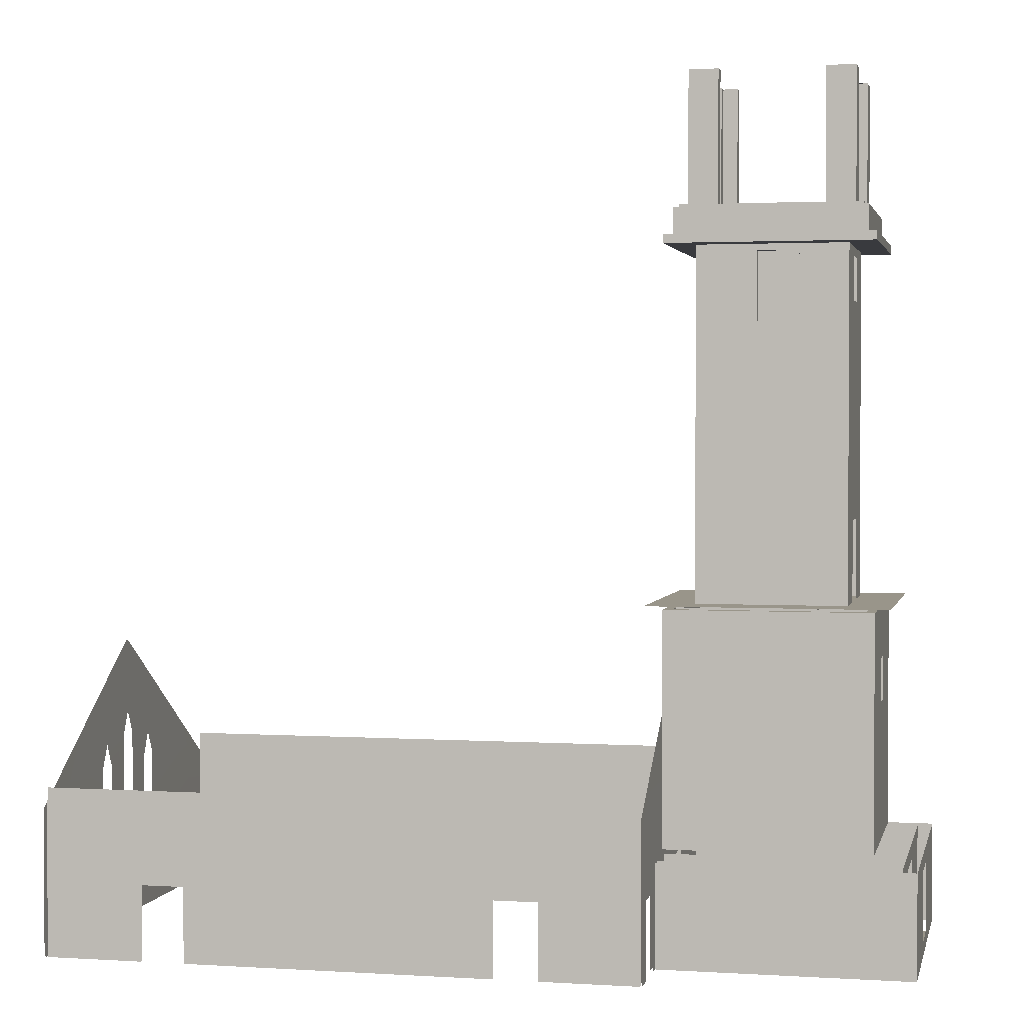
<metadata>
{"format":"obj","ext":"obj","renderer":"f3d","projection":"perspective","resolution":1024,"background":"white","views":[{"elev":2.0,"azim":12.5,"up":"+Z"}]}
</metadata>
<code>
g christmas_town_night2_chapel_stoneborder
v -37.54 5.45 -2.293
v -37.54 2.45 -1.993
v -37.54 2.45 -2.293
v -37.54 5.45 -1.993
v -39.63 6.588 21.82
v -39.63 7.088 27.32
v -39.63 6.588 27.32
v -39.63 7.088 21.82
v -38.63 6.088 21.82
v -39.13 6.088 27.32
v -38.63 6.088 27.32
v -39.13 6.088 21.82
v -39.13 7.088 21.82
v -39.63 7.088 27.32
v -39.63 7.088 21.82
v -39.13 7.088 27.32
v -38.63 7.088 27.32
v -38.63 7.088 21.82
v -39.13 6.588 27.32
v -39.63 6.588 21.82
v -39.63 6.588 27.32
v -39.13 6.575 21.82
v -39.13 6.575 21.82
v -39.13 6.088 27.32
v -39.13 6.088 21.82
v -39.13 6.588 27.32
v -38.63 6.588 27.32
v -38.63 6.088 21.82
v -38.63 6.088 27.32
v -38.63 6.588 21.82
v -38.63 7.088 21.82
v -38.63 7.088 27.32
v -43.7 1.99 21.82
v -44.2 1.49 21.82
v -43.7 1.49 21.82
v -44.2 1.99 21.82
v -43.2 1.49 21.82
v -43.2 1.99 21.82
v -43.7 2.49 21.82
v -44.2 2.49 21.82
v -43.7 1.99 27.32
v -44.2 1.49 27.32
v -44.2 1.99 27.32
v -43.7 1.49 27.32
v -43.2 1.99 27.32
v -43.2 1.49 27.32
v -44.2 2.49 27.32
v -43.7 2.49 27.32
v -43.2 1.99 21.82
v -43.2 1.49 27.32
v -43.2 1.99 27.32
v -43.2 1.49 21.82
v -44.2 2.49 21.82
v -43.7 2.49 27.32
v -44.2 2.49 27.32
v -43.7 2.49 21.82
v -43.7 1.49 21.82
v -43.2 1.49 27.32
v -43.2 1.49 21.82
v -43.7 1.49 27.32
v -44.2 1.49 27.32
v -44.2 1.49 21.82
v -43.7 1.99 27.32
v -43.2 1.99 21.82
v -43.2 1.99 27.32
v -43.7 1.99 21.82
v -43.7 1.99 21.82
v -43.7 2.49 27.32
v -43.7 2.49 21.82
v -43.7 1.99 27.32
v -44.2 1.99 27.32
v -44.2 2.49 21.82
v -44.2 2.49 27.32
v -44.2 1.99 21.82
v -44.2 1.49 21.82
v -44.2 1.49 27.32
v -43.7 6.533 21.82
v -44.2 7.033 21.82
v -44.2 6.533 21.82
v -43.7 7.033 21.82
v -43.2 7.033 21.82
v -43.2 6.533 21.82
v -43.7 6.033 21.82
v -44.2 6.033 21.82
v -43.7 6.533 27.32
v -44.2 7.033 27.32
v -43.7 7.033 27.32
v -44.2 6.533 27.32
v -43.2 6.533 27.32
v -43.2 7.033 27.32
v -44.2 6.033 27.32
v -43.7 6.033 27.32
v -43.2 6.533 21.82
v -43.2 7.033 27.32
v -43.2 7.033 21.82
v -43.2 6.533 27.32
v -44.2 6.033 21.82
v -43.7 6.033 27.32
v -43.7 6.033 21.82
v -44.2 6.033 27.32
v -43.7 7.033 21.82
v -44.2 7.033 27.32
v -44.2 7.033 21.82
v -43.7 7.033 27.32
v -43.2 7.033 27.32
v -43.2 7.033 21.82
v -43.7 6.533 27.32
v -43.2 6.533 21.82
v -43.7 6.533 21.82
v -43.2 6.533 27.32
v -43.7 6.533 21.82
v -43.7 6.033 27.32
v -43.7 6.533 27.32
v -43.7 6.033 21.82
v -44.2 6.533 27.32
v -44.2 7.033 21.82
v -44.2 7.033 27.32
v -44.2 6.533 21.82
v -44.2 6.033 21.82
v -44.2 6.033 27.32
v -39.12 6.592 21.83
v -38.65 7.023 21.83
v -39.15 7.023 21.83
v -38.65 6.523 21.83
v -39.65 7.023 21.83
v -39.65 6.605 21.83
v -39.12 6.023 21.83
v -38.65 6.023 21.83
v -39.15 6.523 27.32
v -38.65 7.023 27.32
v -38.65 6.523 27.32
v -39.15 7.023 27.32
v -39.65 6.523 27.32
v -39.65 7.023 27.32
v -38.65 6.023 27.32
v -39.15 6.023 27.32
v -39.15 1.99 21.82
v -38.65 1.49 21.82
v -38.65 1.99 21.82
v -39.15 1.49 21.82
v -39.65 1.49 21.82
v -39.65 1.99 21.82
v -39.15 2.49 21.82
v -38.65 2.49 21.82
v -39.15 1.99 27.32
v -38.65 1.49 27.32
v -39.15 1.49 27.32
v -38.65 1.99 27.32
v -39.65 1.99 27.32
v -39.65 1.49 27.32
v -38.65 2.49 27.32
v -39.15 2.49 27.32
v -39.65 1.99 21.82
v -39.65 1.49 27.32
v -39.65 1.49 21.82
v -39.65 1.99 27.32
v -38.65 2.49 21.82
v -39.15 2.49 27.32
v -39.15 2.49 21.82
v -38.65 2.49 27.32
v -39.15 1.49 21.82
v -38.65 1.49 27.32
v -38.65 1.49 21.82
v -39.15 1.49 27.32
v -39.65 1.49 27.32
v -39.65 1.49 21.82
v -39.15 1.99 27.32
v -39.65 1.99 21.82
v -39.15 1.99 21.82
v -39.65 1.99 27.32
v -39.15 1.99 21.82
v -39.15 2.49 27.32
v -39.15 1.99 27.32
v -39.15 2.49 21.82
v -38.65 1.99 27.32
v -38.65 1.49 21.82
v -38.65 1.49 27.32
v -38.65 1.99 21.82
v -38.65 2.49 21.82
v -38.65 2.49 27.32
v -38.2 1.038 21.83
v -38.2 7.484 22.73
v -38.2 7.484 21.83
v -38.2 1.038 22.73
v -38.2 7.484 21.83
v -44.65 7.484 22.73
v -44.65 7.484 21.83
v -38.2 7.484 22.73
v -44.65 7.484 21.83
v -44.65 1.038 22.73
v -44.65 1.038 21.83
v -44.65 7.484 22.73
v -44.65 1.038 21.83
v -38.2 1.038 22.73
v -38.2 1.038 21.83
v -44.65 1.038 22.73
v -37.91 0.7445 21.53
v -37.91 7.777 21.83
v -37.91 7.777 21.53
v -37.91 0.7445 21.83
v -37.91 7.777 21.53
v -44.94 7.777 21.83
v -44.94 7.777 21.53
v -37.91 7.777 21.83
v -44.94 7.777 21.53
v -44.94 0.7445 21.83
v -44.94 0.7445 21.53
v -44.94 7.777 21.83
v -44.94 0.7445 21.53
v -37.91 0.7445 21.83
v -37.91 0.7445 21.53
v -44.94 0.7445 21.83
v -44.65 7.484 22.73
v -44.41 1.272 22.73
v -44.65 1.038 22.73
v -44.41 7.25 22.73
v -38.2 7.484 22.73
v -38.43 7.25 22.73
v -38.2 1.038 22.73
v -38.43 1.272 22.73
v -39.14 4.582 21.83
v -44.24 1.447 21.83
v -42.62 4.582 21.83
v -38.61 1.447 21.83
v -44.24 7.074 21.83
v -42.62 6.569 21.83
v -38.61 7.074 21.83
v -39.14 6.569 21.83
v -42.62 6.569 21.53
v -44.94 0.7445 21.53
v -42.62 4.582 21.53
v -44.94 7.777 21.53
v -39.14 6.569 21.53
v -37.91 7.777 21.53
v -39.14 4.582 21.53
v -37.91 0.7445 21.53
v -39.14 4.582 21.83
v -42.62 4.582 21.53
v -39.14 4.582 21.53
v -42.62 4.582 21.83
v -39.14 4.582 21.53
v -39.14 6.569 21.83
v -39.14 4.582 21.83
v -39.14 6.569 21.53
v -42.62 4.582 21.83
v -42.62 6.569 21.53
v -42.62 4.582 21.53
v -42.62 6.569 21.83
v -42.62 6.569 21.53
v -39.14 6.569 21.83
v -39.14 6.569 21.53
v -42.62 6.569 21.83
v -44.98 1.112 -1.807
v -36.92 1.112 1.193
v -45 1.112 1.193
v -36.92 1.112 -1.807
v -44.62 1.909 9.393
v -38.22 1.909 5.353
v -38.22 1.909 9.393
v -44.62 1.909 5.353
v -44.92 7.761 9.393
v -37.92 7.761 1.393
v -37.92 7.761 9.393
v -44.92 7.761 1.393
v -37.92 0.7608 9.393
v -44.92 0.7608 1.393
v -44.92 0.7608 9.393
v -37.92 0.7608 1.393
v -44.62 1.061 9.393
v -38.22 1.061 1.393
v -38.22 1.061 9.393
v -44.62 1.061 1.393
v -38.22 7.461 9.393
v -44.62 7.461 1.393
v -44.62 7.461 9.393
v -38.22 7.461 1.393
v -44.92 0.7608 9.393
v -44.92 7.761 1.393
v -44.92 7.761 9.393
v -44.92 0.7608 1.393
v -44.62 7.461 9.393
v -44.62 1.061 5.353
v -44.62 1.061 9.393
v -44.62 1.061 1.393
v -44.62 7.461 1.393
v -37.92 3.697 7.634
v -37.92 7.761 9.393
v -37.92 4.997 7.634
v -37.92 0.7608 9.393
v -37.92 4.997 6.134
v -37.92 7.761 1.393
v -37.92 3.697 6.134
v -37.92 0.7608 1.393
v -38.22 1.061 9.393
v -38.22 3.697 6.134
v -38.22 3.697 7.634
v -38.22 1.061 1.393
v -38.22 4.997 7.634
v -38.22 7.461 9.393
v -38.22 4.997 6.134
v -38.22 7.461 1.393
v -45.01 -2.594 0.3067
v -45.01 -1.094 0.3067
v -45.01 -3.152 2.813
v -45.02 -3.16 -2.306
v -45.02 -2.594 -2.306
v -45.01 3.583 0.7309
v -45.02 -1.094 -2.305
v -45.02 3.583 -1.769
v -45.02 9.643 -2.305
v -45.02 5.083 -1.769
v -45.01 9.643 0.3067
v -45.01 5.083 0.7309
v -45.01 11.72 2.813
v -45.02 4.282 7.832
v -45.01 11.14 0.3067
v -45.02 11.14 -2.248
v -45.02 11.72 -2.248
v -44.9 4.282 7.715
v -44.92 11.85 2.691
v -44.92 -3.284 2.691
v -44.91 3.583 0.7309
v -44.91 -1.094 0.3067
v -44.91 3.583 -1.769
v -44.91 -1.094 -2.307
v -44.91 5.083 -1.769
v -44.91 9.643 -2.307
v -44.91 5.083 0.7309
v -44.91 9.643 0.3067
v -44.91 -2.594 0.3067
v -44.91 -2.594 -2.306
v -44.91 -3.276 -2.306
v -44.91 11.14 0.3067
v -44.91 11.84 -2.364
v -44.91 11.14 -2.364
v -44.91 3.583 0.7309
v -45.02 3.583 -1.769
v -44.91 3.583 -1.769
v -45.01 3.583 0.7309
v -44.91 5.083 0.7309
v -45.01 3.583 0.7309
v -44.91 3.583 0.7309
v -45.01 5.083 0.7309
v -44.91 5.083 -1.769
v -45.01 5.083 0.7309
v -44.91 5.083 0.7309
v -45.02 5.083 -1.769
v -45.02 5.083 -1.769
v -44.91 3.583 -1.769
v -45.02 3.583 -1.769
v -44.91 5.083 -1.769
v -65.2 -3.289 -2.306
v -65.2 11.83 -2.306
v -65.2 4.769 -0.7482
v -65.2 5.769 -0.7482
v -65.2 6.769 -0.7482
v -65.19 11.84 2.691
v -65.19 6.769 3.252
v -65.2 3.769 -0.7482
v -65.2 2.769 -0.7482
v -65.2 1.769 -0.7482
v -65.19 -3.297 2.691
v -65.19 1.769 3.252
v -65.19 2.269 4.252
v -65.19 6.269 4.252
v -65.2 4.269 7.715
v -65.2 4.269 5.252
v -65.19 4.769 4.252
v -65.19 5.769 3.252
v -65.19 3.769 4.252
v -65.19 2.769 3.252
v -61.77 11.81 0.2518
v -60.27 11.81 0.2518
v -65.08 11.81 2.988
v -65.08 11.81 -2.306
v -61.77 11.81 -2.306
v -44.96 11.81 2.988
v -49.77 11.81 0.2518
v -49.77 11.81 -2.306
v -60.27 11.81 -2.306
v -48.27 11.81 0.2518
v -48.27 11.81 -2.306
v -44.96 11.81 -2.306
v -61.77 -3.186 0.2518
v -60.27 -3.186 0.2518
v -65.08 -3.186 3.391
v -65.08 -3.186 -2.306
v -61.77 -3.186 -2.306
v -44.96 -3.186 3.391
v -49.77 -3.186 0.2518
v -60.27 -3.186 -2.306
v -49.77 -3.186 -2.306
v -48.27 -3.186 0.2518
v -48.27 -3.186 -2.306
v -44.96 -3.186 -2.306
v -44.62 1.061 9.393
v -44.92 0.7608 9.393
v -44.92 7.761 9.393
v -44.62 7.461 9.393
v -37.92 7.761 9.393
v -38.22 7.461 9.393
v -37.92 0.7608 9.393
v -38.22 1.061 9.393
v -36.42 9.261 -2.307
v -44.93 9.261 1.193
v -44.91 9.261 -2.307
v -36.42 9.261 1.193
v -44.92 -0.2392 -1.807
v -36.92 -0.2392 1.193
v -44.93 -0.2392 1.193
v -36.92 -0.2392 -1.807
v -36.92 2.966 -1.807
v -36.42 4.966 -1.807
v -36.42 2.966 -1.807
v -36.92 4.966 -1.807
v -36.92 8.761 -1.807
v -44.93 8.761 1.193
v -36.92 8.761 1.193
v -44.92 8.761 -1.807
v -44.91 -0.7392 -2.307
v -36.42 -0.7392 1.193
v -36.42 -0.7392 -2.307
v -44.93 -0.7392 1.193
v -36.42 4.966 -1.807
v -36.42 9.261 1.193
v -36.42 9.261 -2.307
v -36.42 4.966 0.6317
v -36.42 -0.7392 1.193
v -36.42 2.966 0.6317
v -36.42 -0.7392 -2.307
v -36.42 2.966 -1.807
v -36.42 4.966 -2.307
v -36.42 2.966 -2.307
v -36.92 2.966 -1.807
v -36.92 -0.2392 1.193
v -36.92 -0.2392 -1.807
v -36.92 2.966 0.6317
v -36.92 8.761 1.193
v -36.92 4.966 0.6317
v -36.92 4.966 -1.807
v -36.92 8.761 -1.807
v -37.38 0.2149 9.54
v -39.11 6.573 9.54
v -37.38 8.307 9.54
v -39.11 1.949 9.54
v -43.8 6.573 9.54
v -45.47 8.307 9.54
v -43.75 1.948 9.54
v -45.47 0.2149 9.54
v -39.92 4.547 9.54
v -39.92 1.948 9.34
v -39.92 4.547 9.34
v -39.92 1.948 9.54
v -43.97 6.804 21.54
v -38.88 6.804 9.54
v -38.88 6.804 21.54
v -43.97 6.804 9.54
v -39.11 6.573 21.54
v -43.8 6.573 9.54
v -43.74 6.573 21.54
v -39.11 6.573 9.54
v -43.97 1.718 21.54
v -40.31 1.718 21.31
v -41.93 1.718 21.31
v -38.88 1.718 21.54
v -41.93 1.718 18.99
v -43.97 1.718 9.54
v -40.31 1.718 18.99
v -38.88 1.718 9.54
v -40.31 1.949 18.99
v -40.31 1.718 21.31
v -40.31 1.718 18.99
v -40.31 1.949 21.31
v -40.31 1.949 21.31
v -41.93 1.718 21.31
v -40.31 1.718 21.31
v -41.93 1.949 21.31
v -41.93 1.949 18.99
v -41.93 1.718 21.31
v -41.93 1.949 21.31
v -41.93 1.718 18.99
v -43.74 1.949 21.54
v -41.93 1.949 18.99
v -41.93 1.949 21.31
v -43.75 1.948 9.54
v -40.31 1.949 21.31
v -39.11 1.949 21.54
v -39.11 1.949 9.54
v -40.31 1.949 18.99
v -39.11 5.066 12.32
v -39.11 3.697 19.72
v -39.11 3.566 12.32
v -39.11 4.997 19.72
v -39.11 6.573 9.54
v -39.11 4.997 21.22
v -39.11 6.573 21.54
v -39.11 1.949 21.54
v -39.11 3.697 21.22
v -39.11 5.066 9.54
v -39.11 1.949 9.54
v -39.11 3.566 9.54
v -38.88 4.997 19.72
v -38.88 6.804 9.54
v -38.88 5.066 12.32
v -38.88 6.804 21.54
v -38.88 4.997 21.22
v -38.88 3.697 21.22
v -38.88 1.718 21.54
v -38.88 3.566 12.32
v -38.88 3.697 19.72
v -38.88 5.066 9.54
v -38.88 1.718 9.54
v -38.88 3.566 9.54
v -43.97 1.718 21.54
v -43.97 6.804 9.54
v -43.97 6.804 21.54
v -43.97 1.718 9.54
v -43.8 6.573 9.54
v -43.74 1.949 21.54
v -43.74 6.573 21.54
v -43.75 1.948 9.54
v -38.38 1.213 22.83
v -38.61 7.074 22.83
v -38.38 7.309 22.83
v -38.61 1.447 22.83
v -44.24 7.074 22.83
v -44.47 7.309 22.83
v -44.24 1.447 22.83
v -44.47 1.213 22.83
v -38.38 1.213 21.83
v -38.38 7.309 22.83
v -38.38 7.309 21.83
v -38.38 1.213 22.83
v -38.38 7.309 21.83
v -44.47 7.309 22.83
v -44.47 7.309 21.83
v -38.38 7.309 22.83
v -44.47 7.309 21.83
v -44.47 1.213 22.83
v -44.47 1.213 21.83
v -44.47 7.309 22.83
v -44.47 1.213 21.83
v -38.38 1.213 22.83
v -38.38 1.213 21.83
v -44.47 1.213 22.83
v -38.61 7.074 21.83
v -38.61 1.447 22.83
v -38.61 1.447 21.83
v -38.61 7.074 22.83
v -38.61 1.447 21.83
v -44.24 1.447 22.83
v -44.24 1.447 21.83
v -38.61 1.447 22.83
v -44.24 1.447 21.83
v -44.24 7.074 22.83
v -44.24 7.074 21.83
v -44.24 1.447 22.83
v -44.24 7.074 21.83
v -38.61 7.074 22.83
v -38.61 7.074 21.83
v -44.24 7.074 22.83
v -61.77 11.7 -2.306
v -65.08 11.7 3.391
v -61.77 11.7 0.2518
v -65.08 11.7 -2.306
v -60.27 11.7 0.2518
v -49.77 11.7 0.2518
v -60.27 11.7 -2.306
v -49.77 11.7 -2.306
v -44.96 11.7 3.391
v -48.27 11.7 0.2518
v -44.96 11.7 -2.306
v -48.27 11.7 -2.306
v -61.77 -3.298 -2.306
v -65.08 -3.298 2.988
v -61.77 -3.298 0.2518
v -65.08 -3.298 -2.306
v -60.27 -3.298 0.2518
v -44.96 -3.298 2.988
v -49.77 -3.298 0.2518
v -48.27 -3.298 0.2518
v -44.96 -3.298 -2.306
v -48.27 -3.298 -2.306
v -49.77 -3.298 -2.306
v -60.27 -3.298 -2.306
v -65.15 -3.289 -2.306
v -65.14 4.769 -0.7482
v -65.15 11.83 -2.306
v -65.14 5.769 -0.7482
v -65.14 6.769 -0.7482
v -65.13 11.84 2.691
v -65.14 6.769 3.252
v -65.14 3.769 -0.7482
v -65.14 2.769 -0.7482
v -65.14 1.769 -0.7482
v -65.13 -3.297 2.691
v -65.14 1.769 3.252
v -65.14 2.269 4.252
v -65.14 6.269 4.252
v -65.15 4.269 7.715
v -65.14 4.269 5.252
v -65.14 4.769 4.252
v -65.14 5.769 3.252
v -65.14 3.769 4.252
v -65.14 2.769 3.252
g christmas_town_night2_chapel_stoneborder_0
f 3 2 1
f 4 1 2
f 7 6 5
f 8 5 6
f 11 10 9
f 12 9 10
f 15 14 13
f 14 16 13
f 16 17 13
f 17 18 13
f 21 20 19
f 22 19 20
f 25 24 23
f 26 23 24
f 29 28 27
f 28 30 27
f 30 31 27
f 31 32 27
f 35 34 33
f 36 33 34
f 35 33 37
f 38 37 33
f 33 36 39
f 40 39 36
f 43 42 41
f 44 41 42
f 41 44 45
f 46 45 44
f 43 41 47
f 48 47 41
f 51 50 49
f 52 49 50
f 55 54 53
f 56 53 54
f 59 58 57
f 58 60 57
f 60 61 57
f 61 62 57
f 65 64 63
f 66 63 64
f 69 68 67
f 70 67 68
f 73 72 71
f 72 74 71
f 74 75 71
f 75 76 71
f 79 78 77
f 80 77 78
f 80 81 77
f 82 77 81
f 77 83 79
f 84 79 83
f 87 86 85
f 88 85 86
f 85 89 87
f 90 87 89
f 88 91 85
f 92 85 91
f 95 94 93
f 96 93 94
f 99 98 97
f 100 97 98
f 103 102 101
f 102 104 101
f 104 105 101
f 105 106 101
f 109 108 107
f 110 107 108
f 113 112 111
f 114 111 112
f 117 116 115
f 116 118 115
f 118 119 115
f 119 120 115
f 123 122 121
f 124 121 122
f 123 121 125
f 126 125 121
f 121 124 127
f 128 127 124
f 131 130 129
f 132 129 130
f 129 132 133
f 134 133 132
f 131 129 135
f 136 135 129
f 139 138 137
f 140 137 138
f 140 141 137
f 142 137 141
f 137 143 139
f 144 139 143
f 147 146 145
f 148 145 146
f 145 149 147
f 150 147 149
f 148 151 145
f 152 145 151
f 155 154 153
f 156 153 154
f 159 158 157
f 160 157 158
f 163 162 161
f 162 164 161
f 164 165 161
f 165 166 161
f 169 168 167
f 170 167 168
f 173 172 171
f 174 171 172
f 177 176 175
f 176 178 175
f 178 179 175
f 179 180 175
f 183 182 181
f 184 181 182
f 187 186 185
f 188 185 186
f 191 190 189
f 192 189 190
f 195 194 193
f 196 193 194
f 199 198 197
f 200 197 198
f 203 202 201
f 204 201 202
f 207 206 205
f 208 205 206
f 211 210 209
f 212 209 210
f 215 214 213
f 216 213 214
f 213 216 217
f 218 217 216
f 217 218 219
f 220 219 218
f 214 215 220
f 219 220 215
f 223 222 221
f 224 221 222
f 222 223 225
f 226 225 223
f 225 226 227
f 228 227 226
f 221 224 228
f 227 228 224
f 231 230 229
f 232 229 230
f 229 232 233
f 234 233 232
f 233 234 235
f 236 235 234
f 230 231 236
f 235 236 231
f 239 238 237
f 240 237 238
f 243 242 241
f 244 241 242
f 247 246 245
f 248 245 246
f 251 250 249
f 252 249 250
f 255 254 253
f 256 253 254
f 259 258 257
f 260 257 258
f 263 262 261
f 264 261 262
f 267 266 265
f 268 265 266
f 271 270 269
f 272 269 270
f 275 274 273
f 276 273 274
f 279 278 277
f 280 277 278
f 283 282 281
f 282 284 281
f 284 285 281
f 288 287 286
f 289 286 287
f 288 290 287
f 291 287 290
f 286 289 292
f 290 292 291
f 293 292 289
f 293 291 292
f 296 295 294
f 297 294 295
f 296 294 298
f 299 298 294
f 298 299 300
f 301 300 299
f 297 295 301
f 300 301 295
f 304 303 302
f 304 302 305
f 306 305 302
f 307 303 304
f 303 307 308
f 307 309 308
f 309 310 308
f 311 310 309
f 312 310 311
f 313 312 311
f 304 314 307
f 313 307 314
f 312 313 314
f 315 314 304
f 316 312 314
f 316 314 317
f 318 317 314
f 321 320 319
f 321 322 320
f 321 323 322
f 322 323 324
f 323 325 324
f 325 326 324
f 327 326 325
f 328 326 327
f 328 320 322
f 329 328 327
f 329 320 328
f 330 323 321
f 330 321 331
f 332 331 321
f 333 320 329
f 320 333 334
f 335 334 333
f 338 337 336
f 339 336 337
f 342 341 340
f 343 340 341
f 346 345 344
f 347 344 345
f 350 349 348
f 351 348 349
f 354 353 352
f 355 353 354
f 356 353 355
f 357 353 356
f 358 357 356
f 359 354 352
f 360 359 352
f 361 360 352
f 362 361 352
f 363 361 362
f 362 364 363
f 358 365 357
f 366 364 362
f 357 365 366
f 367 364 366
f 365 367 366
f 368 367 365
f 369 354 368
f 369 368 365
f 355 354 369
f 370 364 367
f 371 370 359
f 371 364 370
f 360 371 359
f 374 373 372
f 374 372 375
f 376 375 372
f 374 377 373
f 378 373 377
f 378 379 373
f 380 373 379
f 381 378 377
f 381 377 382
f 383 382 377
f 386 385 384
f 386 384 387
f 388 387 384
f 386 389 385
f 390 385 389
f 385 390 391
f 392 391 390
f 393 390 389
f 393 389 394
f 395 394 389
f 398 397 396
f 396 399 398
f 398 399 400
f 399 401 400
f 400 401 402
f 401 403 402
f 402 403 397
f 397 403 396
f 406 405 404
f 407 404 405
f 410 409 408
f 411 408 409
f 414 413 412
f 415 412 413
f 418 417 416
f 419 416 417
f 422 421 420
f 423 420 421
f 426 425 424
f 427 424 425
f 425 428 427
f 429 427 428
f 428 430 429
f 431 429 430
f 432 426 424
f 424 431 432
f 433 432 431
f 430 433 431
f 436 435 434
f 437 434 435
f 435 438 437
f 439 437 438
f 439 438 440
f 441 440 438
f 444 443 442
f 445 442 443
f 443 444 446
f 447 446 444
f 446 447 448
f 449 448 447
f 442 445 449
f 448 449 445
f 452 451 450
f 453 450 451
f 456 455 454
f 457 454 455
f 460 459 458
f 461 458 459
f 464 463 462
f 465 462 463
f 464 462 466
f 467 466 462
f 463 468 465
f 469 465 468
f 467 469 466
f 468 466 469
f 472 471 470
f 473 470 471
f 476 475 474
f 477 474 475
f 480 479 478
f 481 478 479
f 484 483 482
f 485 482 483
f 484 482 486
f 487 486 482
f 485 483 488
f 489 488 483
f 488 489 487
f 486 487 489
f 492 491 490
f 493 490 491
f 490 493 494
f 493 495 494
f 495 496 494
f 496 495 497
f 498 497 495
f 499 490 494
f 497 498 500
f 498 491 500
f 491 492 500
f 500 492 501
f 504 503 502
f 503 505 502
f 505 506 502
f 506 505 507
f 508 507 505
f 504 502 509
f 510 509 502
f 507 508 510
f 511 503 504
f 508 512 510
f 512 509 510
f 509 512 513
f 516 515 514
f 517 514 515
f 520 519 518
f 521 518 519
f 524 523 522
f 525 522 523
f 523 524 526
f 527 526 524
f 526 527 528
f 529 528 527
f 522 525 529
f 528 529 525
f 532 531 530
f 533 530 531
f 536 535 534
f 537 534 535
f 540 539 538
f 541 538 539
f 544 543 542
f 545 542 543
f 548 547 546
f 549 546 547
f 552 551 550
f 553 550 551
f 556 555 554
f 557 554 555
f 560 559 558
f 561 558 559
f 564 563 562
f 565 562 563
f 564 566 563
f 566 567 563
f 566 568 567
f 569 567 568
f 570 563 567
f 571 570 567
f 570 571 572
f 573 572 571
f 576 575 574
f 577 574 575
f 576 578 575
f 575 578 579
f 580 579 578
f 581 579 580
f 579 581 582
f 583 582 581
f 580 578 584
f 585 584 578
f 588 587 586
f 588 589 587
f 588 590 589
f 588 591 590
f 591 592 590
f 587 593 586
f 593 594 586
f 594 595 586
f 595 596 586
f 595 597 596
f 598 596 597
f 599 592 591
f 598 600 596
f 599 591 600
f 598 601 600
f 601 599 600
f 601 602 599
f 587 603 602
f 602 603 599
f 587 589 603
f 598 604 601
f 604 605 593
f 598 605 604
f 605 594 593

</code>
